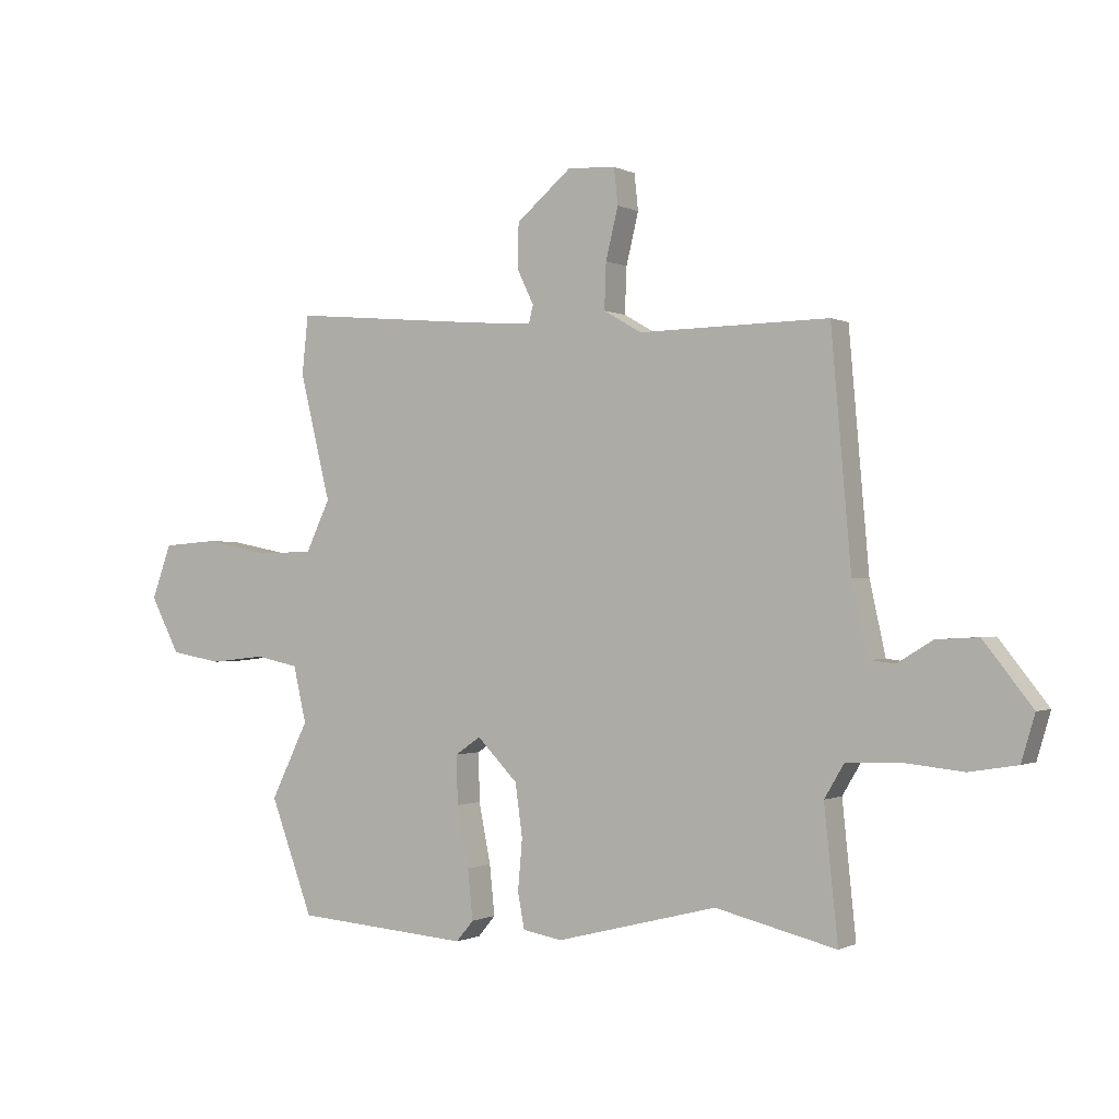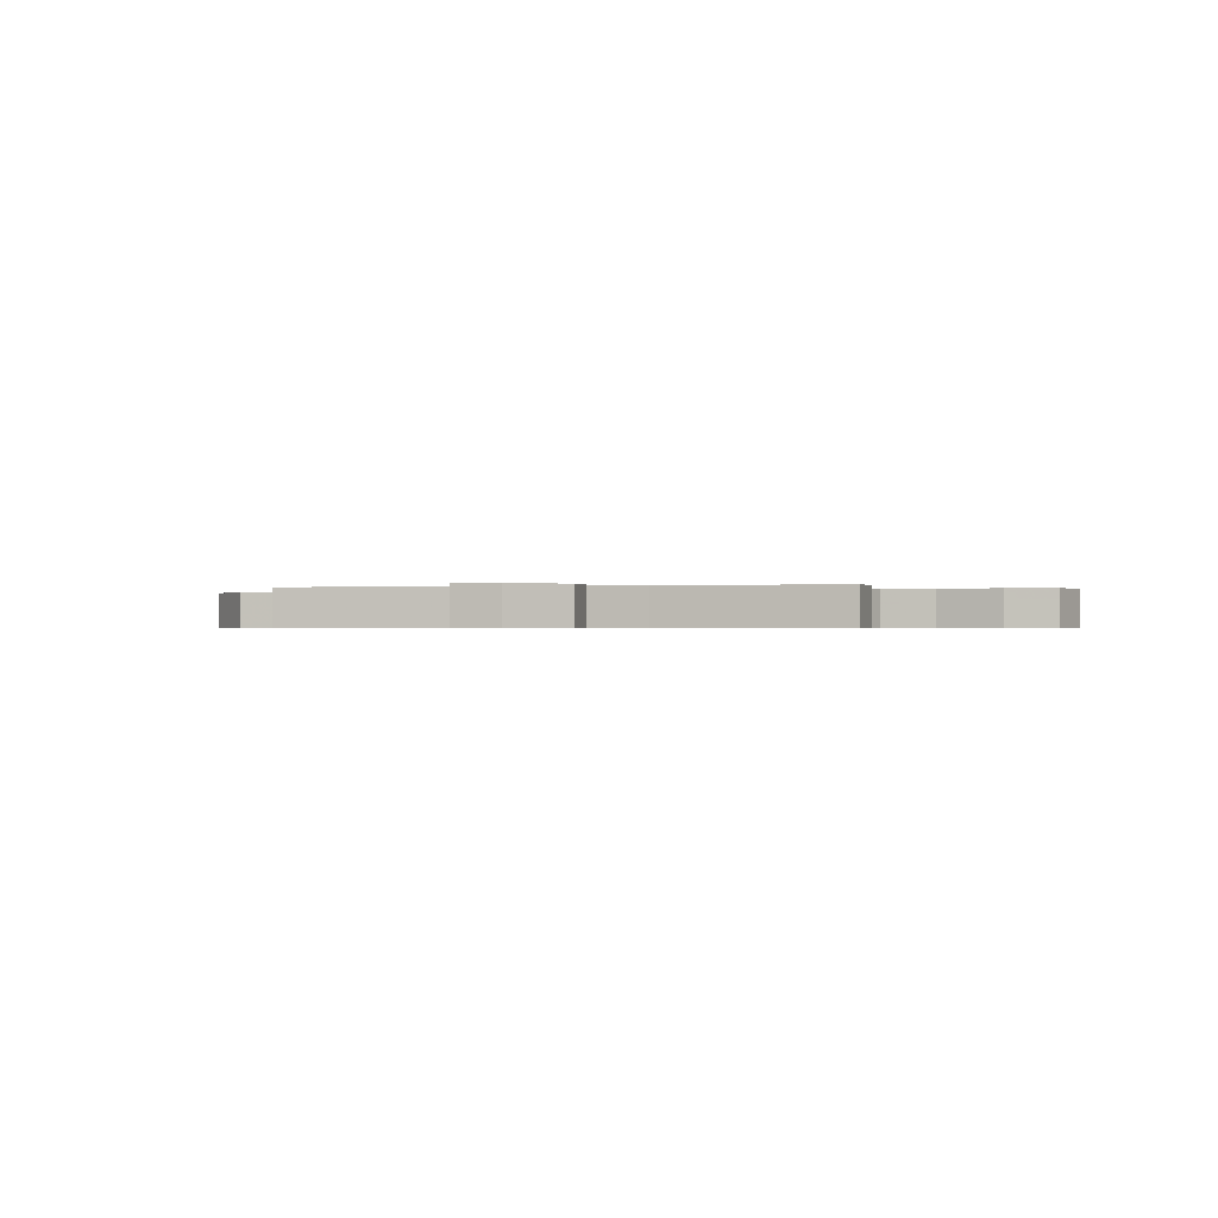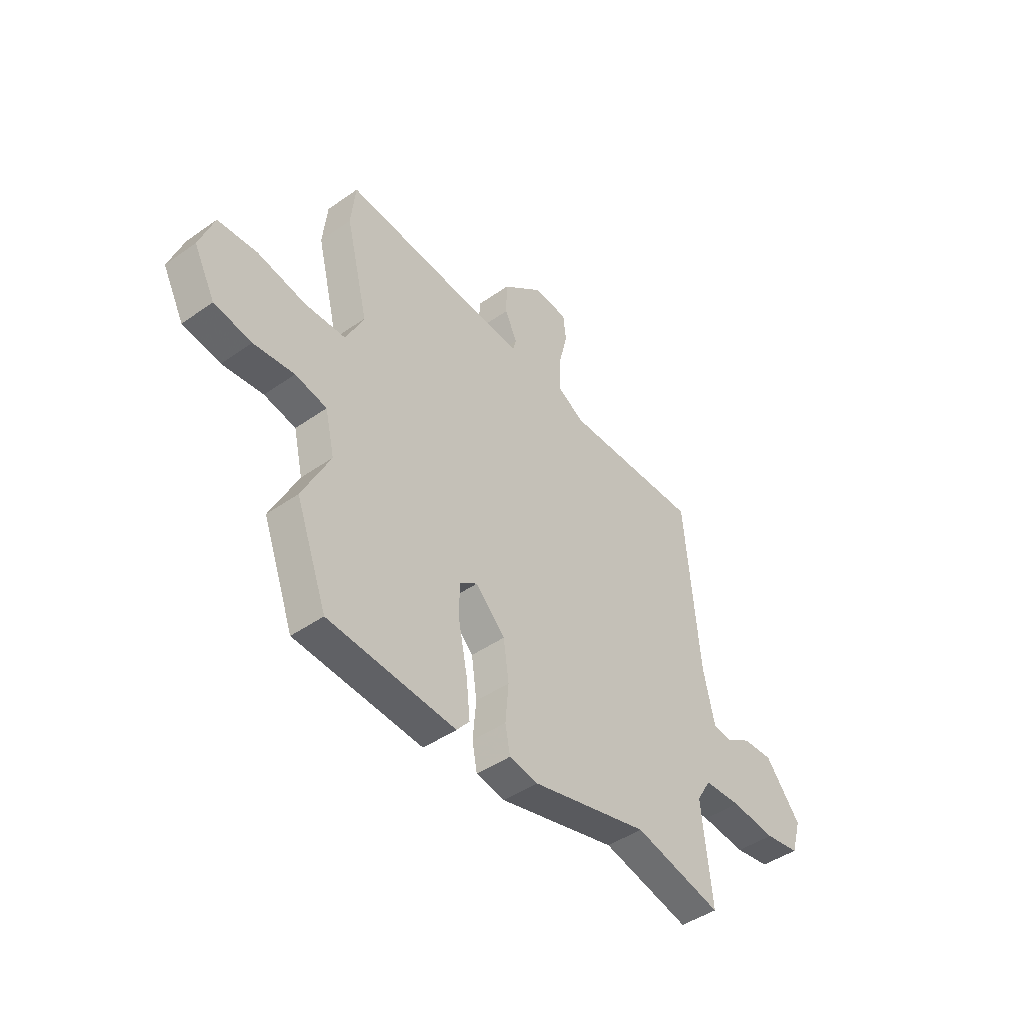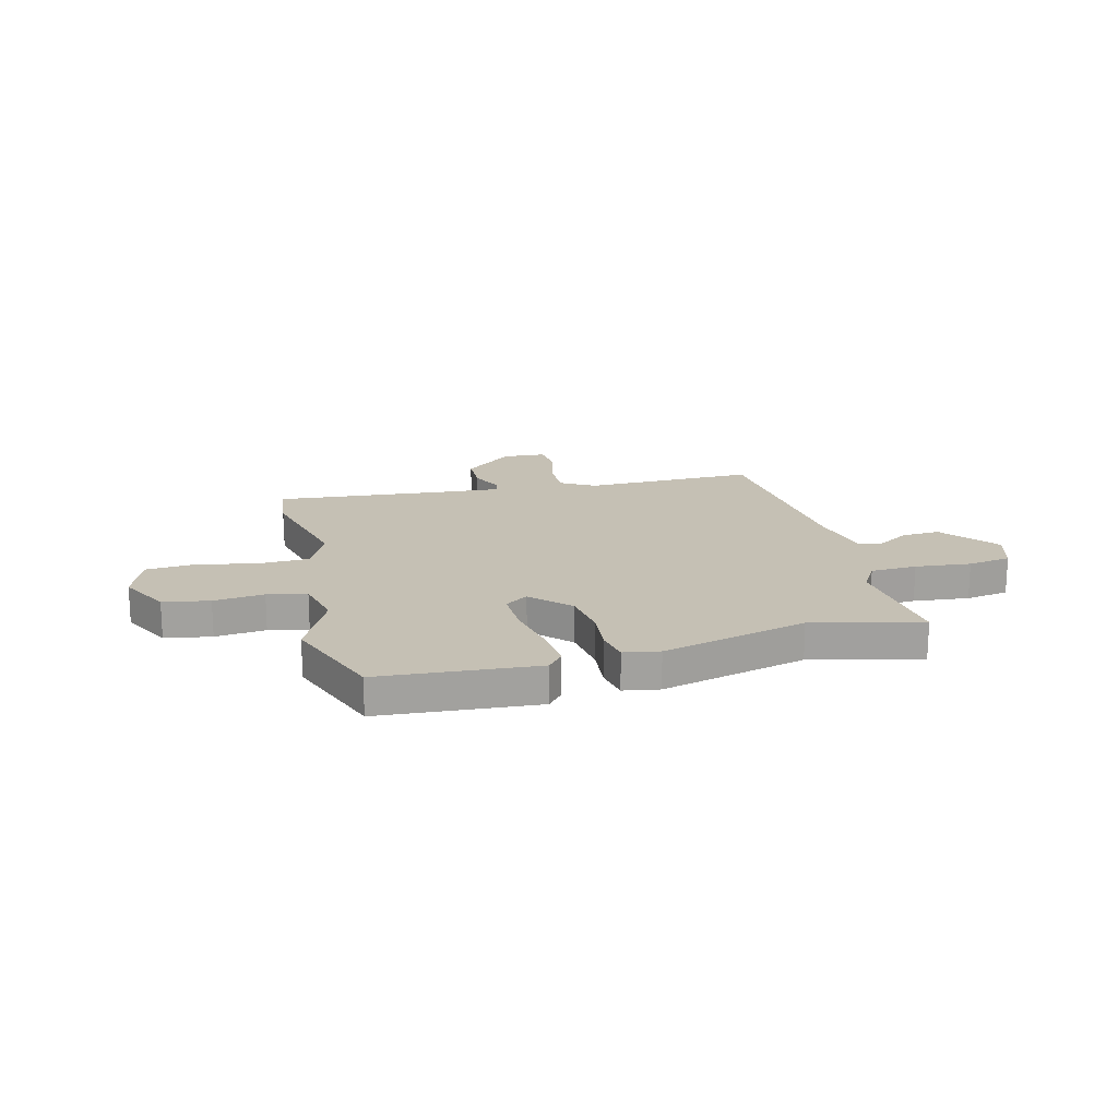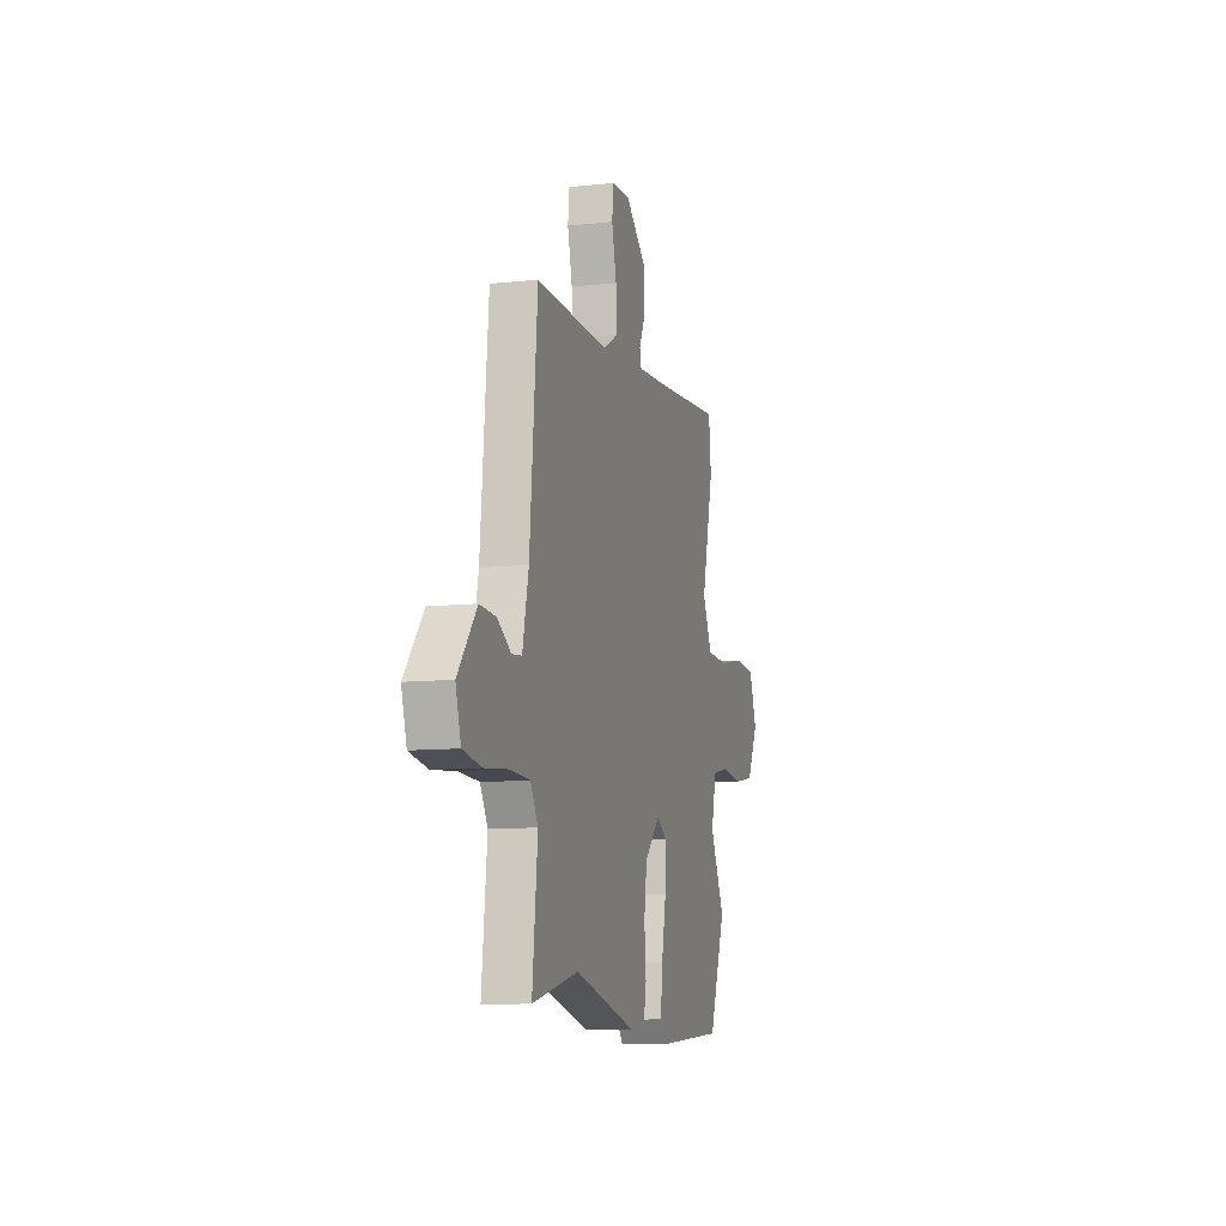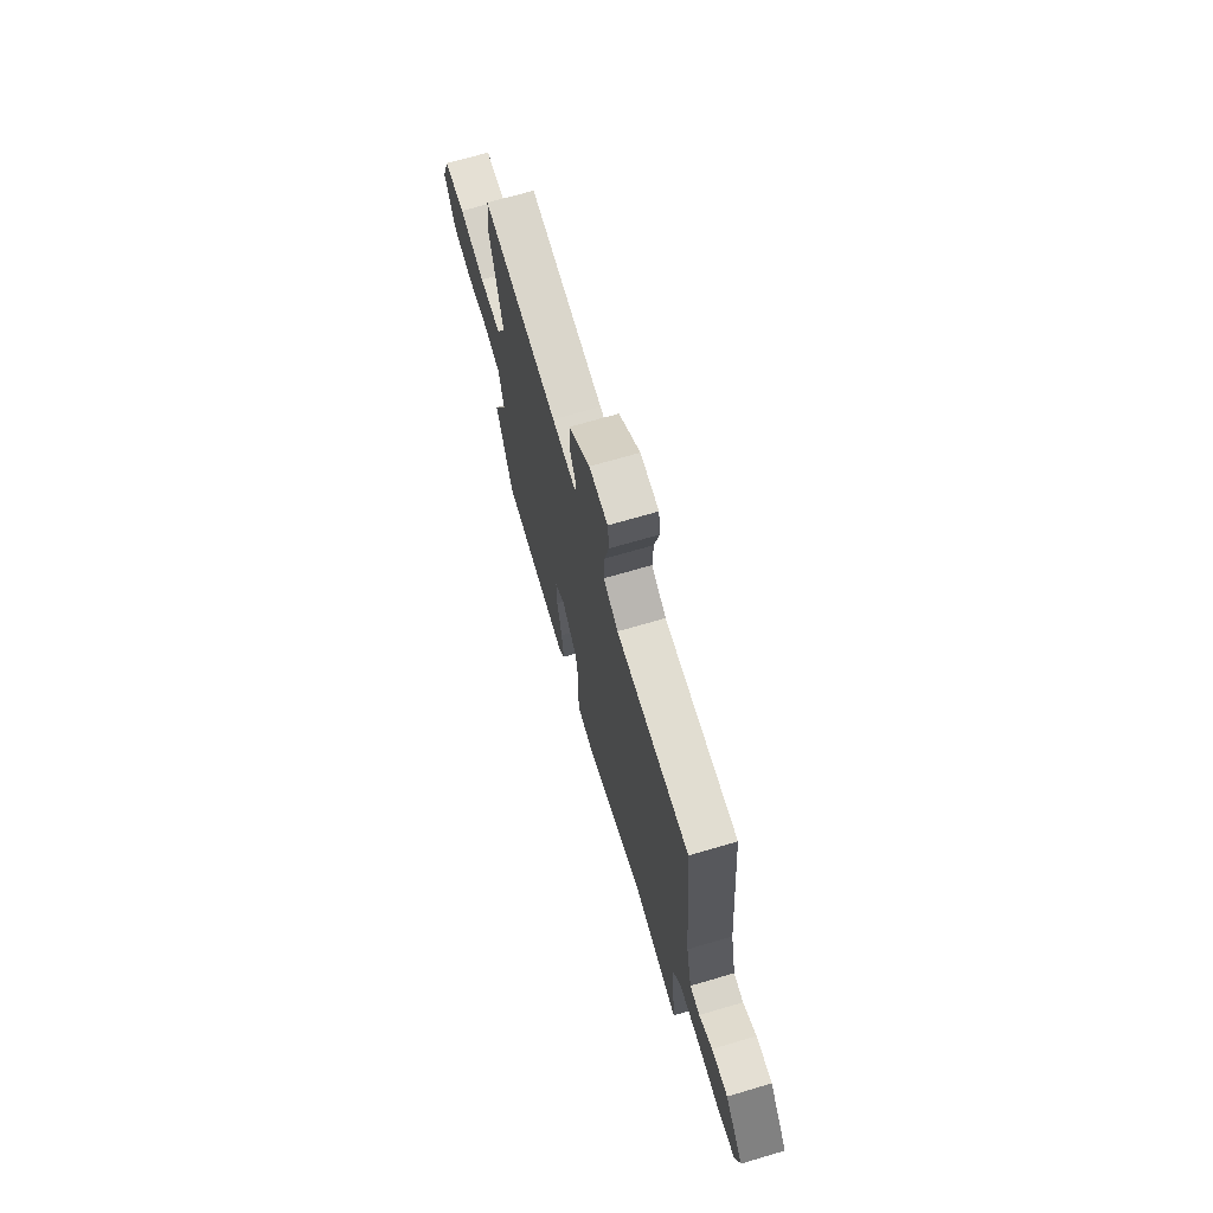
<metadata>
{"format":"obj","ext":"obj","renderer":"f3d","projection":"perspective","resolution":1024,"background":"white","views":[{"elev":-0.5,"azim":-149.7,"up":"+Z"},{"elev":-0.5,"azim":11.4,"up":"+Y"},{"elev":-45.0,"azim":129.2,"up":"+Z"},{"elev":18.3,"azim":165.8,"up":"+Y"},{"elev":-10.2,"azim":-74.5,"up":"+Z"},{"elev":69.4,"azim":-106.4,"up":"+Z"}]}
</metadata>
<code>
v -0.307 0.07 -0.454
v -0.521 0.07 -0.505
v -0.497 0.07 -0.273
v -0.532 0.07 -0.214
v -0.623 0.07 -0.21
v -0.732 0.07 -0.221
v -0.817 0.07 -0.207
v -0.841 0.07 -0.126
v -0.755 0.07 -0.017
v -0.68 0.07 -0.021
v -0.618 0.07 -0.059
v -0.572 0.07 -0.054
v -0.544 0.07 0.073
v -0.509 0.07 0.478
v -0.172 0.07 0.473
v -0.105 0.07 0.512
v -0.108 0.07 0.593
v -0.13 0.07 0.683
v -0.123 0.07 0.747
v -0.038 0.07 0.752
v 0.06 0.07 0.67
v 0.062 0.07 0.592
v 0.032 0.07 0.53
v 0.04 0.07 0.498
v 0.15 0.07 0.506
v 0.496 0.07 0.537
v 0.507 0.07 0.433
v 0.452 0.07 0.21
v 0.495 0.07 0.12
v 0.594 0.07 0.117
v 0.712 0.07 0.14
v 0.808 0.07 0.133
v 0.843 0.07 0.037
v 0.791 0.07 -0.062
v 0.7 0.07 -0.078
v 0.601 0.07 -0.067
v 0.524 0.07 -0.083
v 0.501 0.07 -0.182
v 0.568 0.07 -0.318
v 0.492 0.07 -0.521
v 0.182 0.07 -0.544
v 0.151 0.07 -0.507
v 0.16 0.07 -0.419
v 0.181 0.07 -0.313
v 0.183 0.07 -0.227
v 0.138 0.07 -0.196
v 0.066 0.07 -0.269
v 0.053 0.07 -0.362
v 0.061 0.07 -0.452
v 0.049 0.07 -0.515
v -0.021 0.07 -0.527
v -0.307 0 -0.454
v -0.521 0 -0.505
v -0.497 0 -0.273
v -0.532 0 -0.214
v -0.623 0 -0.21
v -0.732 0 -0.221
v -0.817 0 -0.207
v -0.841 0 -0.126
v -0.755 0 -0.017
v -0.68 0 -0.021
v -0.618 0 -0.059
v -0.572 0 -0.054
v -0.544 0 0.073
v -0.509 0 0.478
v -0.172 0 0.473
v -0.105 0 0.512
v -0.108 0 0.593
v -0.13 0 0.683
v -0.123 0 0.747
v -0.038 0 0.752
v 0.06 0 0.67
v 0.062 0 0.592
v 0.032 0 0.53
v 0.04 0 0.498
v 0.15 0 0.506
v 0.496 0 0.537
v 0.507 0 0.433
v 0.452 0 0.21
v 0.495 0 0.12
v 0.594 0 0.117
v 0.712 0 0.14
v 0.808 0 0.133
v 0.843 0 0.037
v 0.791 0 -0.062
v 0.7 0 -0.078
v 0.601 0 -0.067
v 0.524 0 -0.083
v 0.501 0 -0.182
v 0.568 0 -0.318
v 0.492 0 -0.521
v 0.182 0 -0.544
v 0.151 0 -0.507
v 0.16 0 -0.419
v 0.181 0 -0.313
v 0.183 0 -0.227
v 0.138 0 -0.196
v 0.066 0 -0.269
v 0.053 0 -0.362
v 0.061 0 -0.452
v 0.049 0 -0.515
v -0.021 0 -0.527
f 48 49 50 51
f 47 48 51 1
f 46 47 1 2
f 41 42 43 44
f 41 44 45
f 38 39 40 41
f 37 38 41 45
f 33 34 35 36
f 33 36 37
f 30 31 32 33
f 29 30 33 37
f 28 29 37 45
f 25 26 27 28
f 24 25 28 45
f 20 21 22 23
f 17 18 19 20
f 16 17 20 23
f 15 16 23 24
f 13 14 15
f 12 13 15 24
f 8 9 10 11
f 8 11 12
f 5 6 7 8
f 4 5 8 12
f 3 4 12 24
f 46 2 3 24
f 24 45 46
f 102 101 100 99
f 52 102 99 98
f 53 52 98 97
f 95 94 93 92
f 96 95 92
f 92 91 90 89
f 96 92 89 88
f 87 86 85 84
f 88 87 84
f 84 83 82 81
f 88 84 81 80
f 96 88 80 79
f 79 78 77 76
f 96 79 76 75
f 74 73 72 71
f 71 70 69 68
f 74 71 68 67
f 75 74 67 66
f 66 65 64
f 75 66 64 63
f 62 61 60 59
f 63 62 59
f 59 58 57 56
f 63 59 56 55
f 75 63 55 54
f 75 54 53 97
f 97 96 75
f 1 52 53 2
f 2 53 54 3
f 3 54 55 4
f 4 55 56 5
f 5 56 57 6
f 6 57 58 7
f 7 58 59 8
f 8 59 60 9
f 9 60 61 10
f 10 61 62 11
f 11 62 63 12
f 12 63 64 13
f 13 64 65 14
f 14 65 66 15
f 15 66 67 16
f 16 67 68 17
f 17 68 69 18
f 18 69 70 19
f 19 70 71 20
f 20 71 72 21
f 21 72 73 22
f 22 73 74 23
f 23 74 75 24
f 24 75 76 25
f 25 76 77 26
f 26 77 78 27
f 27 78 79 28
f 28 79 80 29
f 29 80 81 30
f 30 81 82 31
f 31 82 83 32
f 32 83 84 33
f 33 84 85 34
f 34 85 86 35
f 35 86 87 36
f 36 87 88 37
f 37 88 89 38
f 38 89 90 39
f 39 90 91 40
f 40 91 92 41
f 41 92 93 42
f 42 93 94 43
f 43 94 95 44
f 44 95 96 45
f 45 96 97 46
f 46 97 98 47
f 47 98 99 48
f 48 99 100 49
f 49 100 101 50
f 50 101 102 51
f 51 102 52 1

</code>
